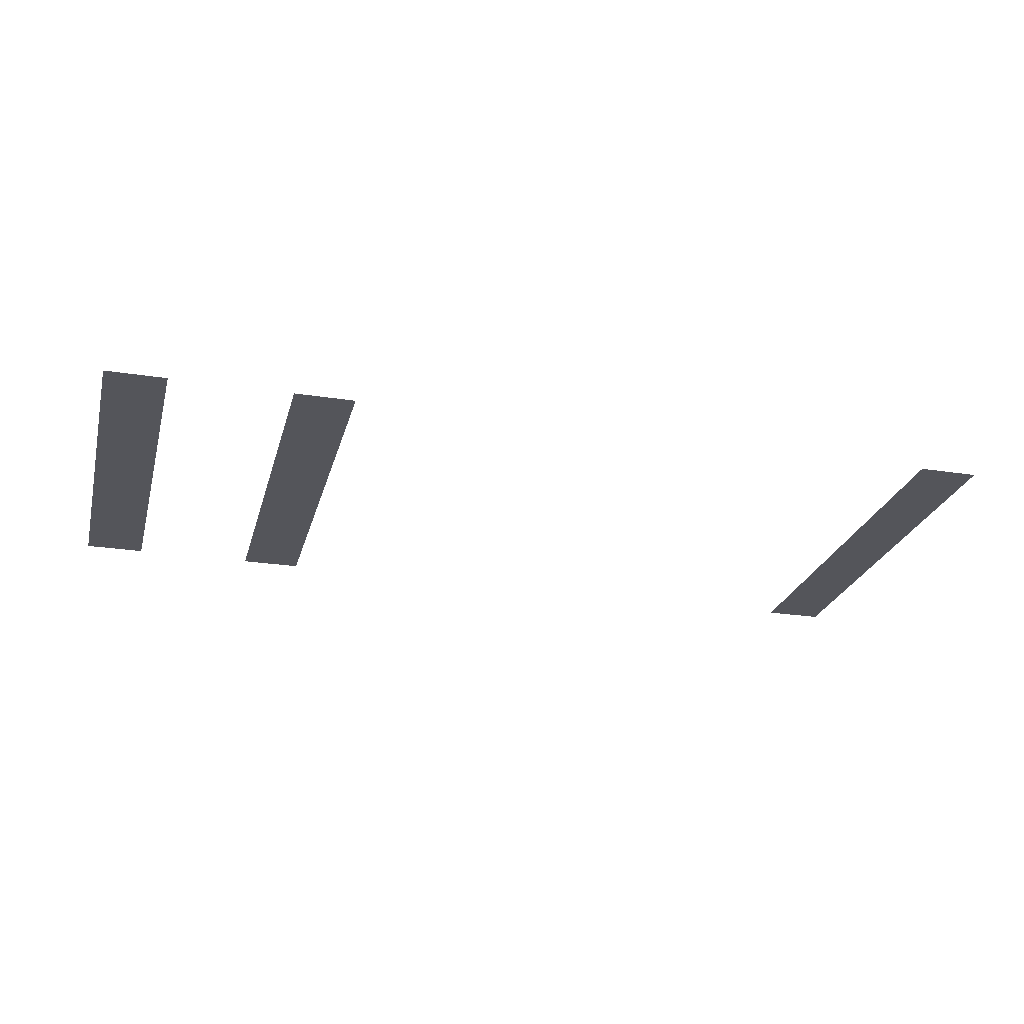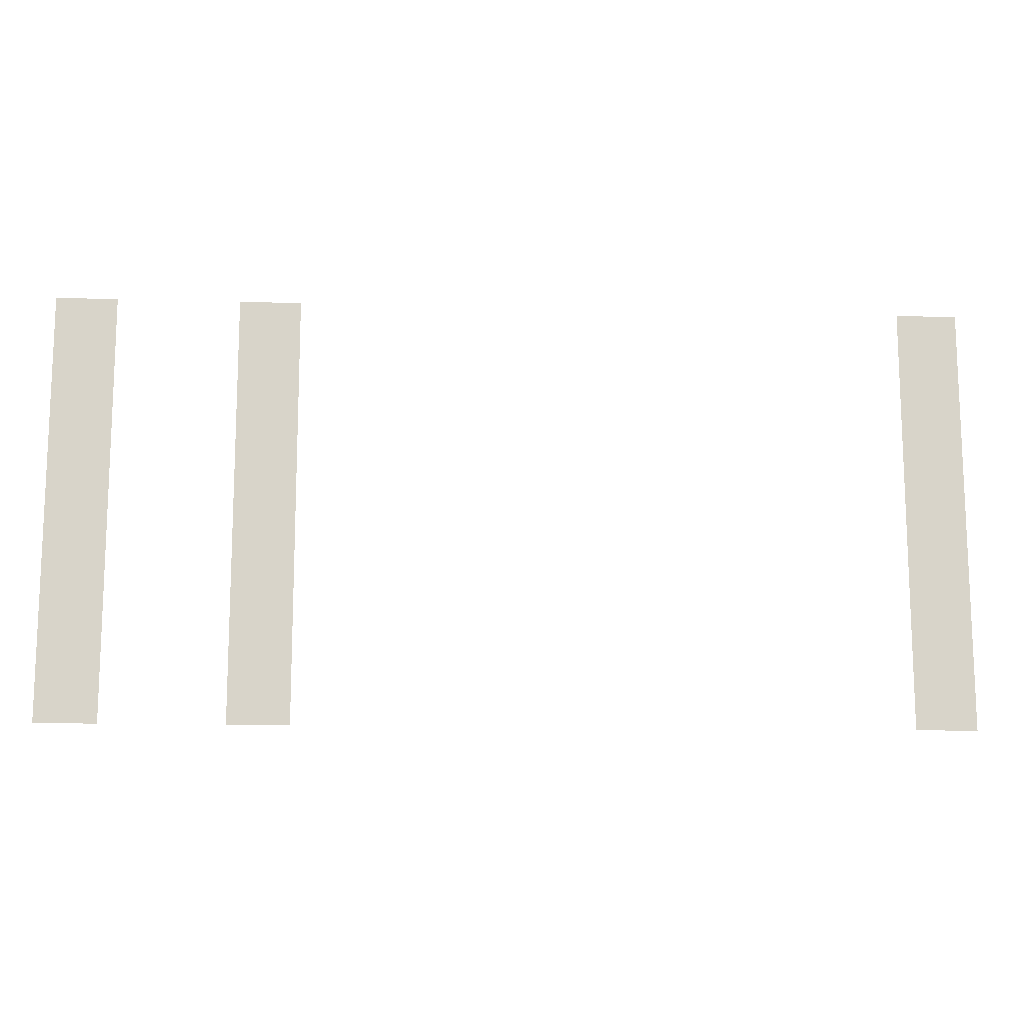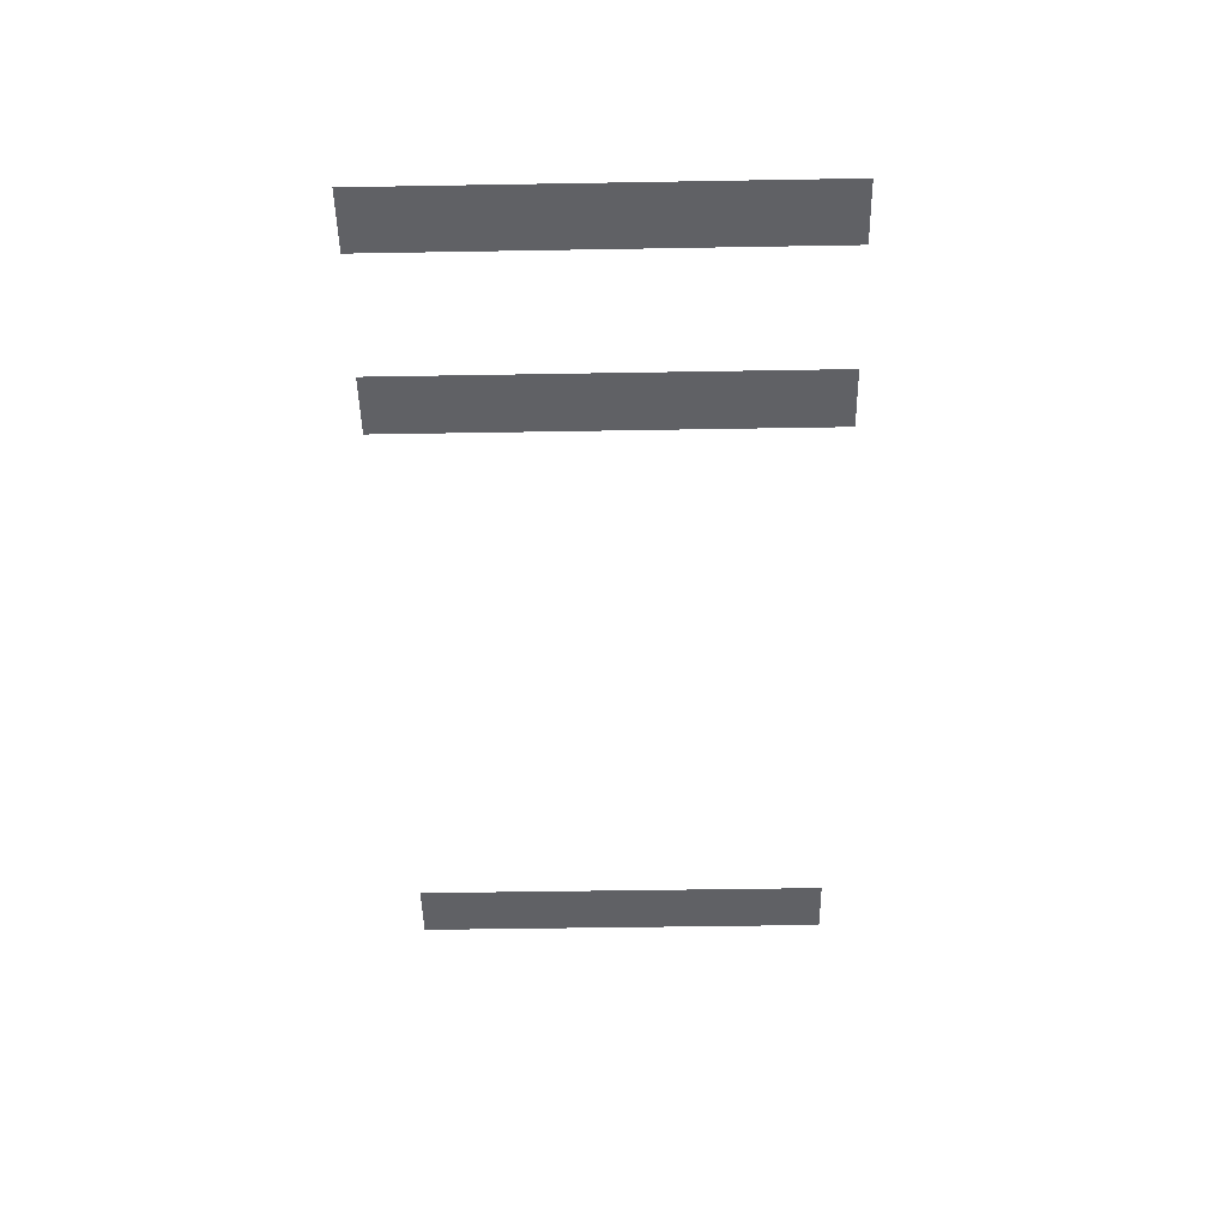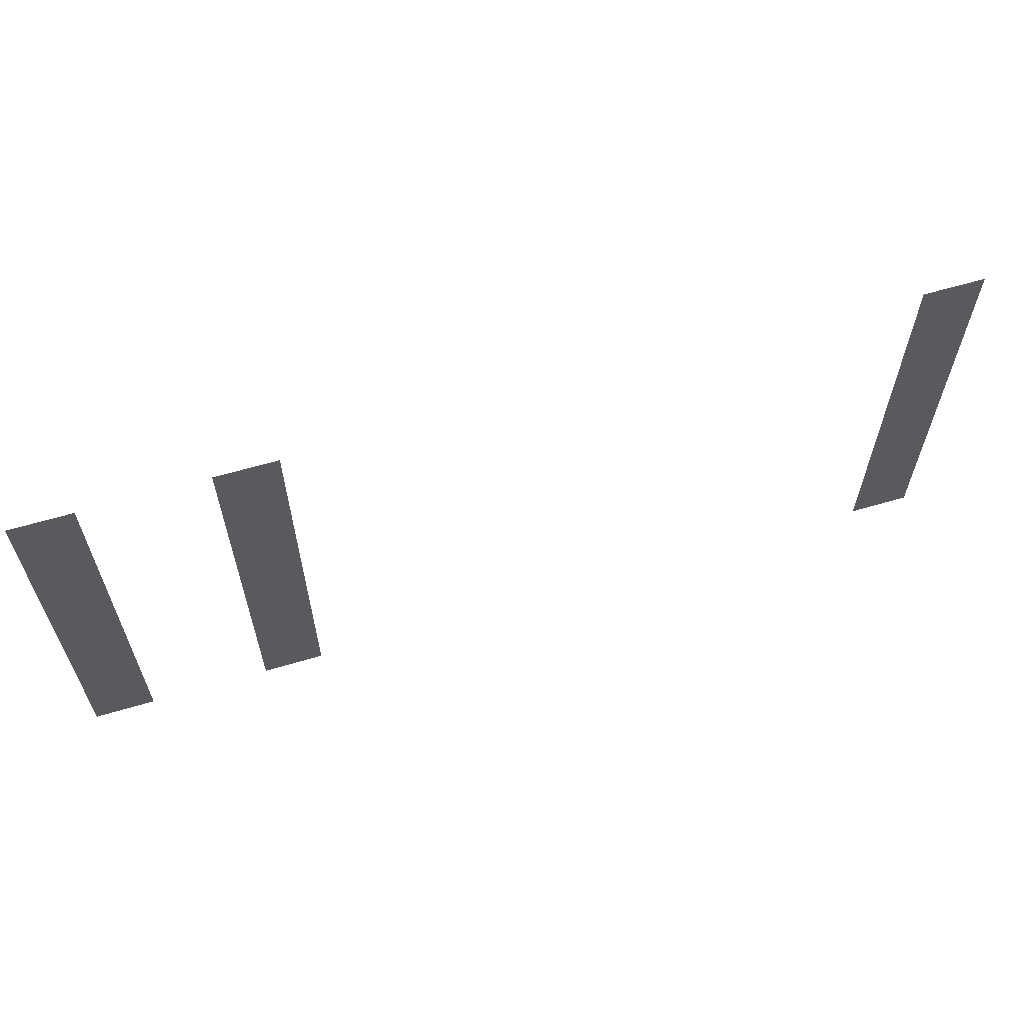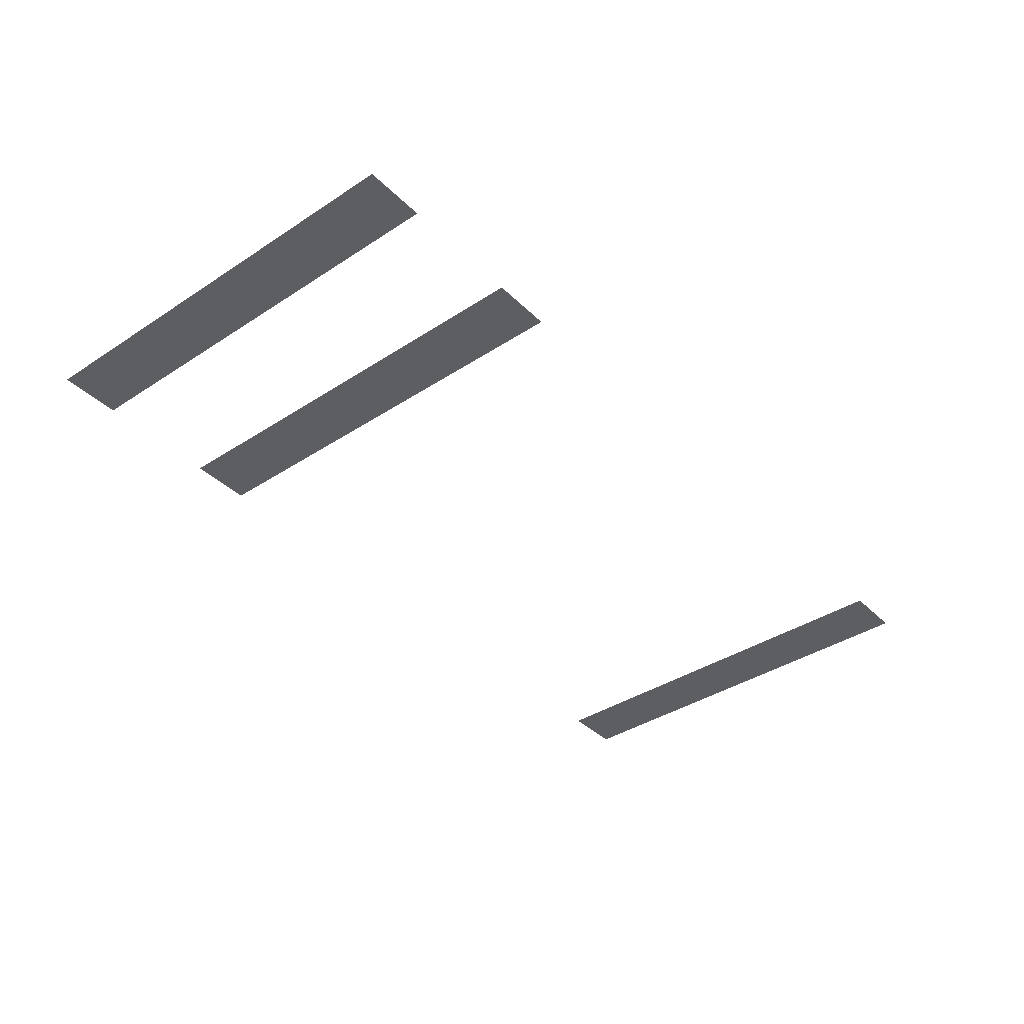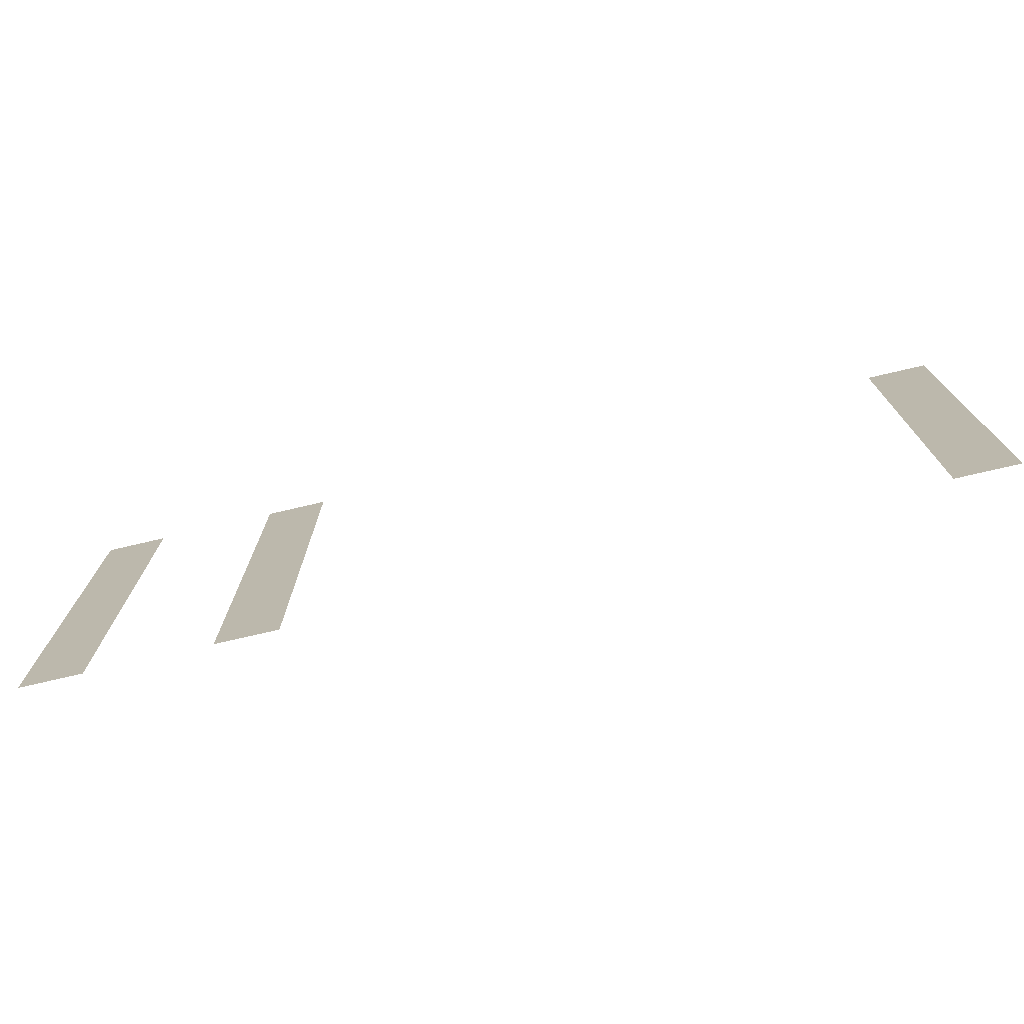
<metadata>
{"format":"obj","ext":"obj","renderer":"f3d","projection":"perspective","resolution":1024,"background":"white","views":[{"elev":-25.0,"azim":165.7,"up":"+Z"},{"elev":-13.4,"azim":176.3,"up":"+Y"},{"elev":-48.0,"azim":91.1,"up":"+Z"},{"elev":62.1,"azim":163.3,"up":"+Y"},{"elev":-38.6,"azim":129.5,"up":"+Z"},{"elev":-74.2,"azim":-166.8,"up":"+Y"}]}
</metadata>
<code>
v -1 -1 0
v -2 -1 0
v -2 0 0
v -1 0 0
v -4 -1 0
v -5 -1 0
v -5 0 0
v -4 0 0
v -15 -1 0
v -16 -1 0
v -16 0 0
v -15 0 0
v -1 -2 0
v -2 -2 0
v -2 -1 0
v -1 -1 0
v -4 -2 0
v -5 -2 0
v -5 -1 0
v -4 -1 0
v -15 -2 0
v -16 -2 0
v -16 -1 0
v -15 -1 0
v -1 -3 0
v -2 -3 0
v -2 -2 0
v -1 -2 0
v -4 -3 0
v -5 -3 0
v -5 -2 0
v -4 -2 0
v -15 -3 0
v -16 -3 0
v -16 -2 0
v -15 -2 0
v -1 -4 0
v -2 -4 0
v -2 -3 0
v -1 -3 0
v -4 -4 0
v -5 -4 0
v -5 -3 0
v -4 -3 0
v -15 -4 0
v -16 -4 0
v -16 -3 0
v -15 -3 0
v -1 -5 0
v -2 -5 0
v -2 -4 0
v -1 -4 0
v -4 -5 0
v -5 -5 0
v -5 -4 0
v -4 -4 0
v -15 -5 0
v -16 -5 0
v -16 -4 0
v -15 -4 0
v -1 -6 0
v -2 -6 0
v -2 -5 0
v -1 -5 0
v -4 -6 0
v -5 -6 0
v -5 -5 0
v -4 -5 0
v -15 -6 0
v -16 -6 0
v -16 -5 0
v -15 -5 0
v -1 -7 0
v -2 -7 0
v -2 -6 0
v -1 -6 0
v -4 -7 0
v -5 -7 0
v -5 -6 0
v -4 -6 0
v -15 -7 0
v -16 -7 0
v -16 -6 0
v -15 -6 0
g NewMansion_mesh_0081
f 1 2 3 4
f 5 6 7 8
f 9 10 11 12
f 13 14 15 16
f 17 18 19 20
f 21 22 23 24
f 25 26 27 28
f 29 30 31 32
f 33 34 35 36
f 37 38 39 40
f 41 42 43 44
f 45 46 47 48
f 49 50 51 52
f 53 54 55 56
f 57 58 59 60
f 61 62 63 64
f 65 66 67 68
f 69 70 71 72
f 73 74 75 76
f 77 78 79 80
f 81 82 83 84

</code>
